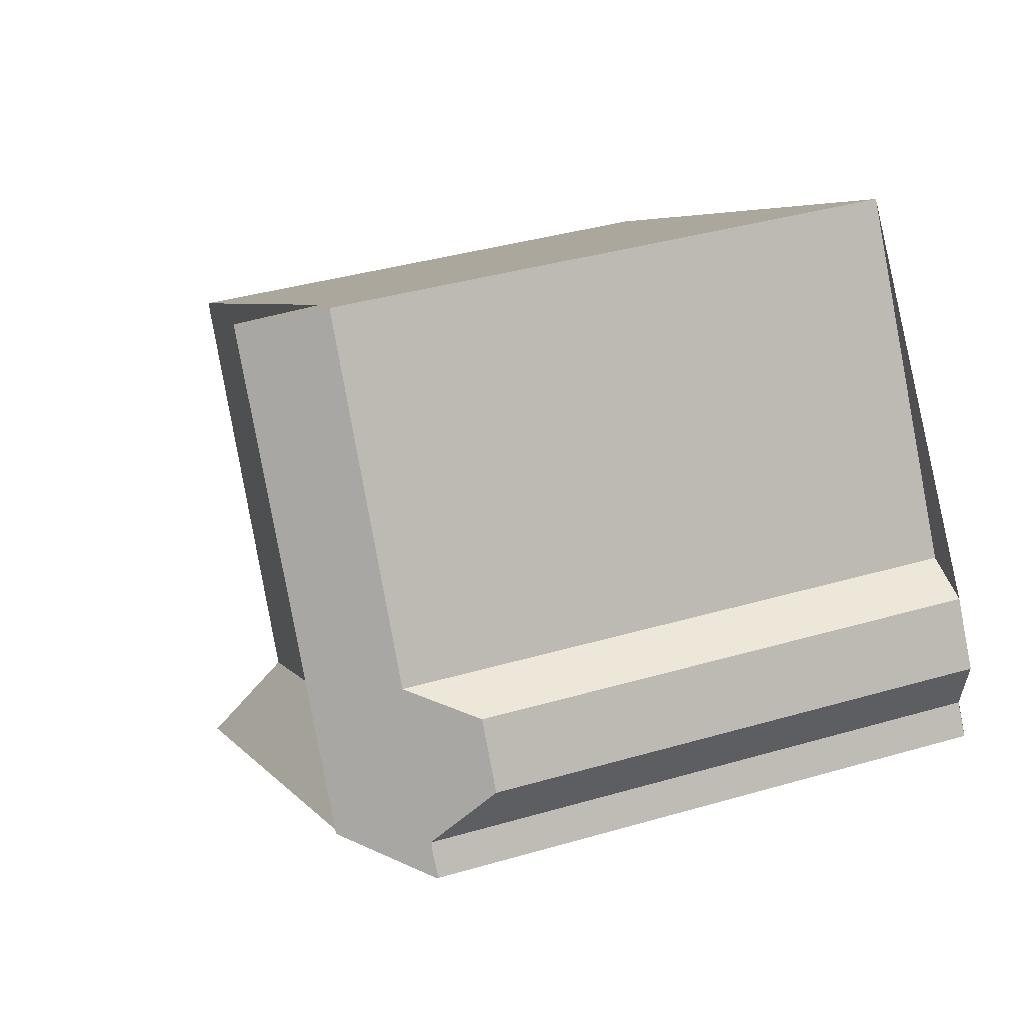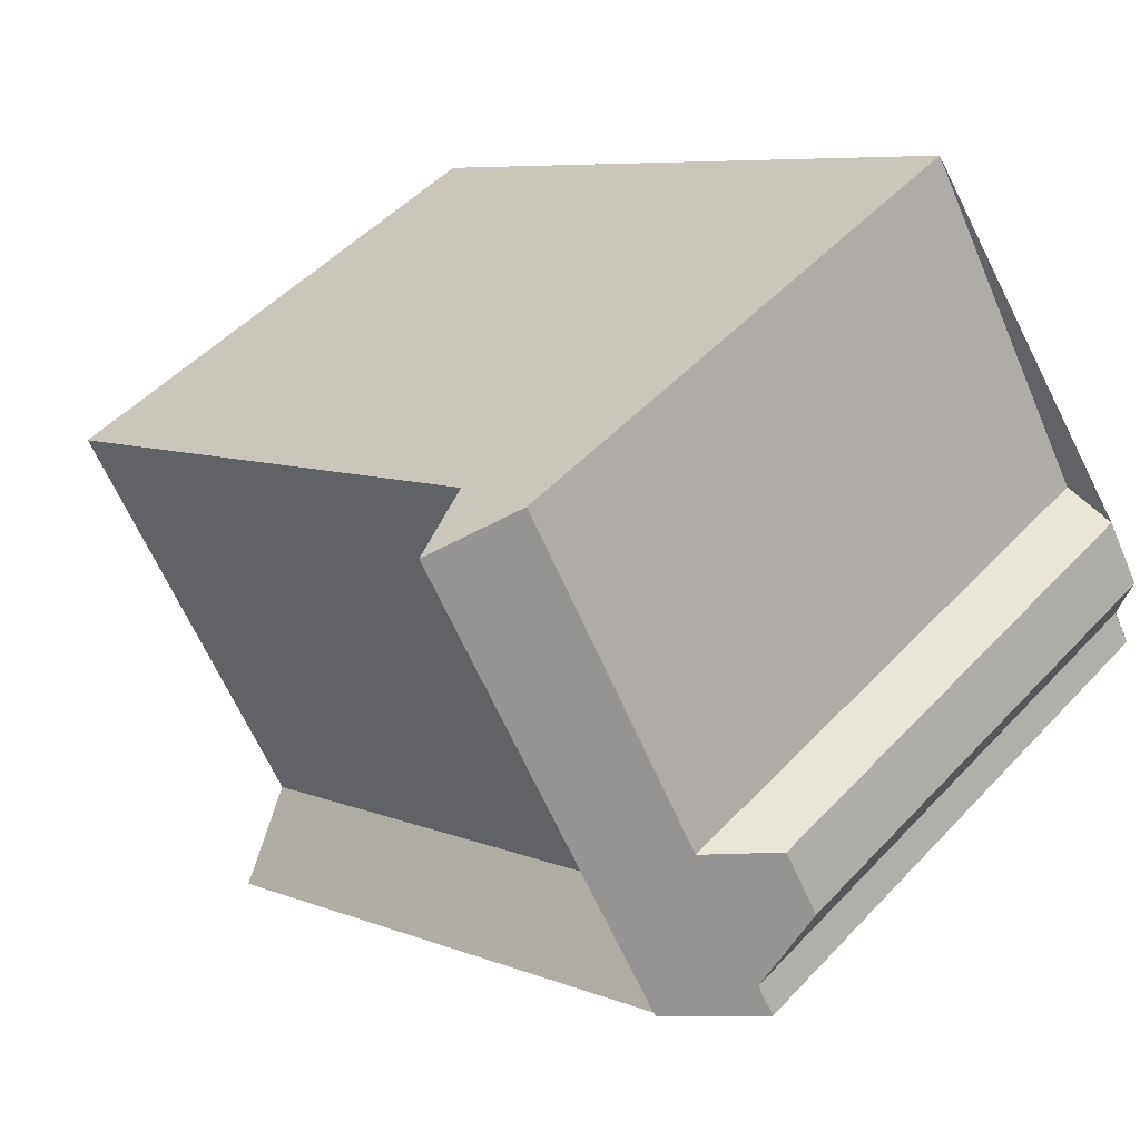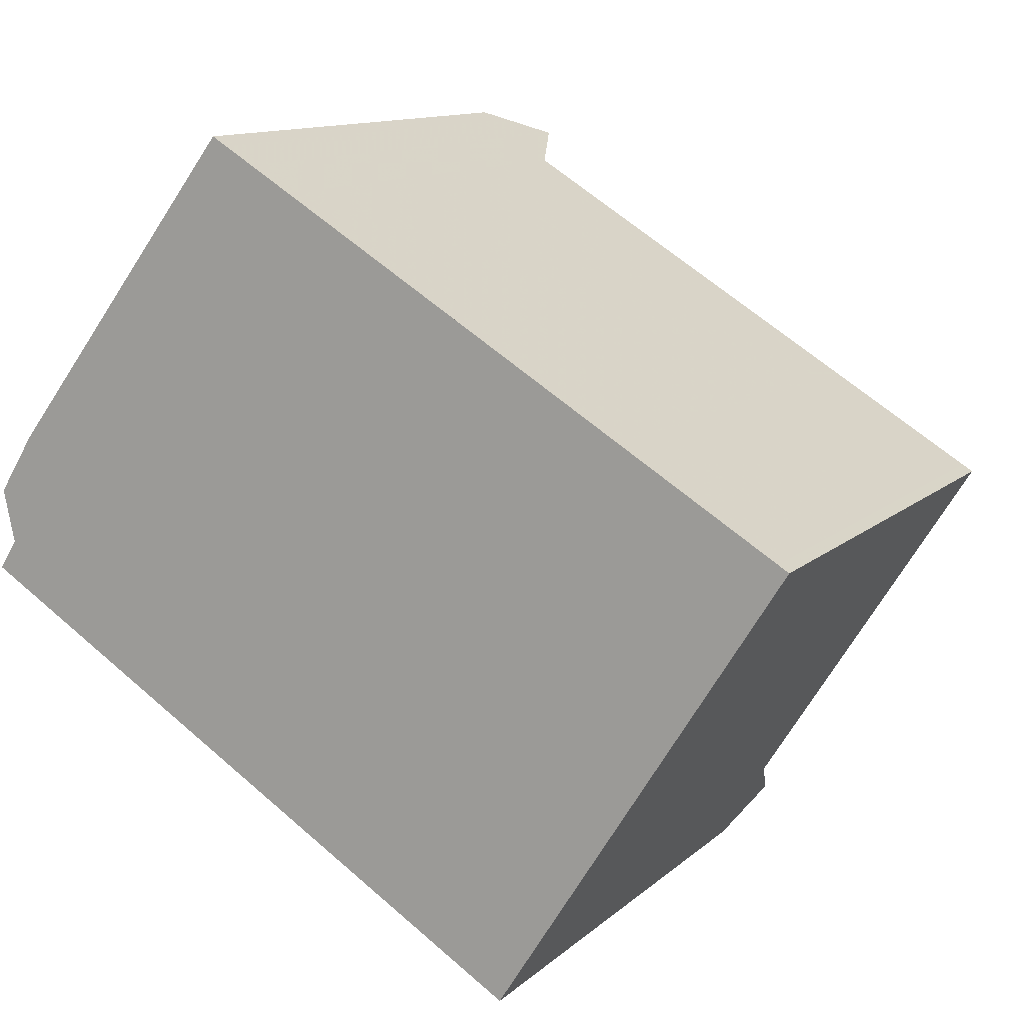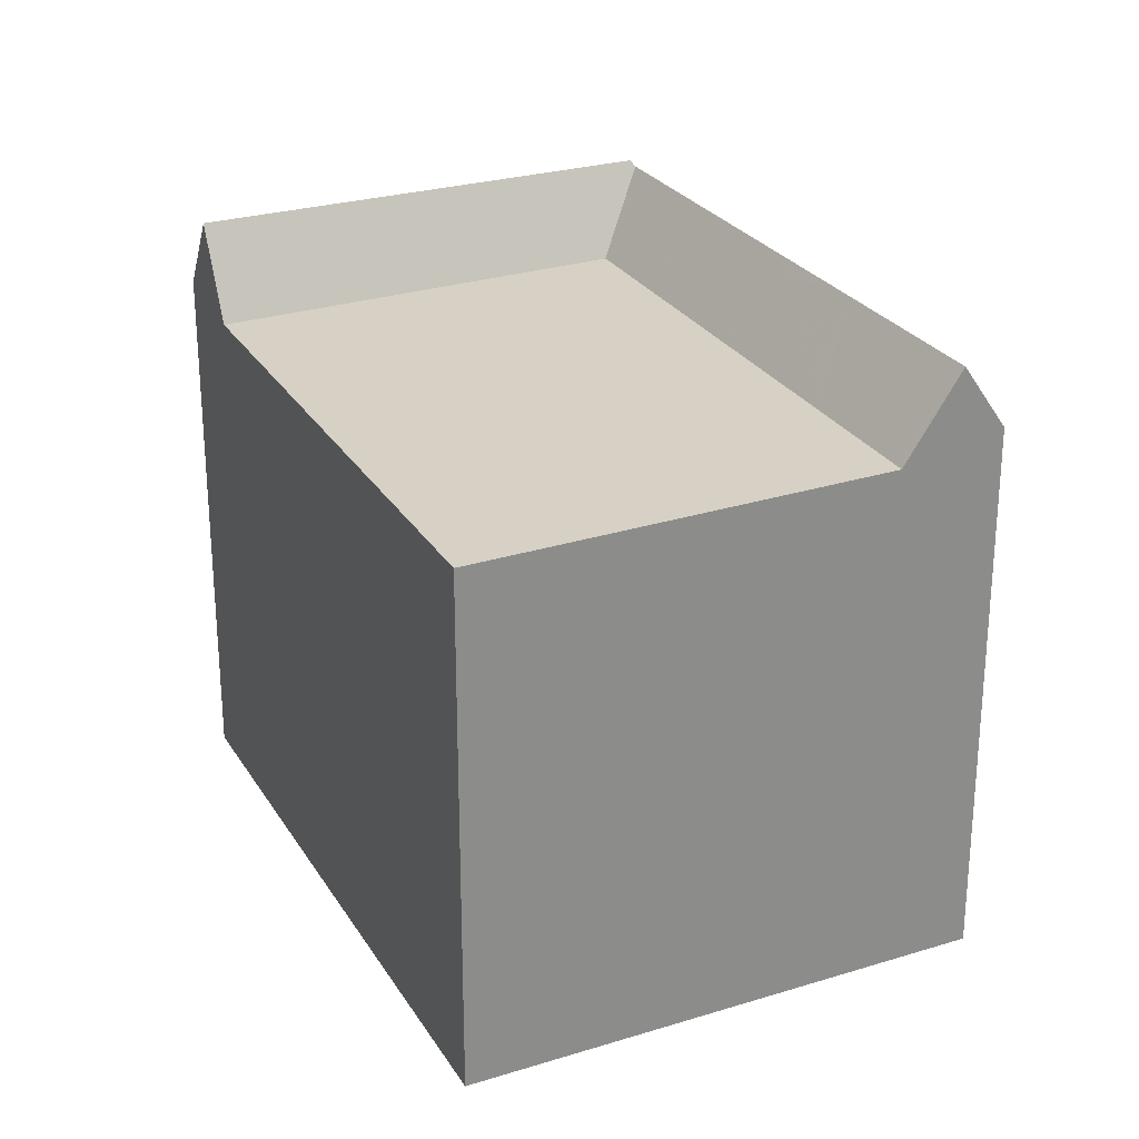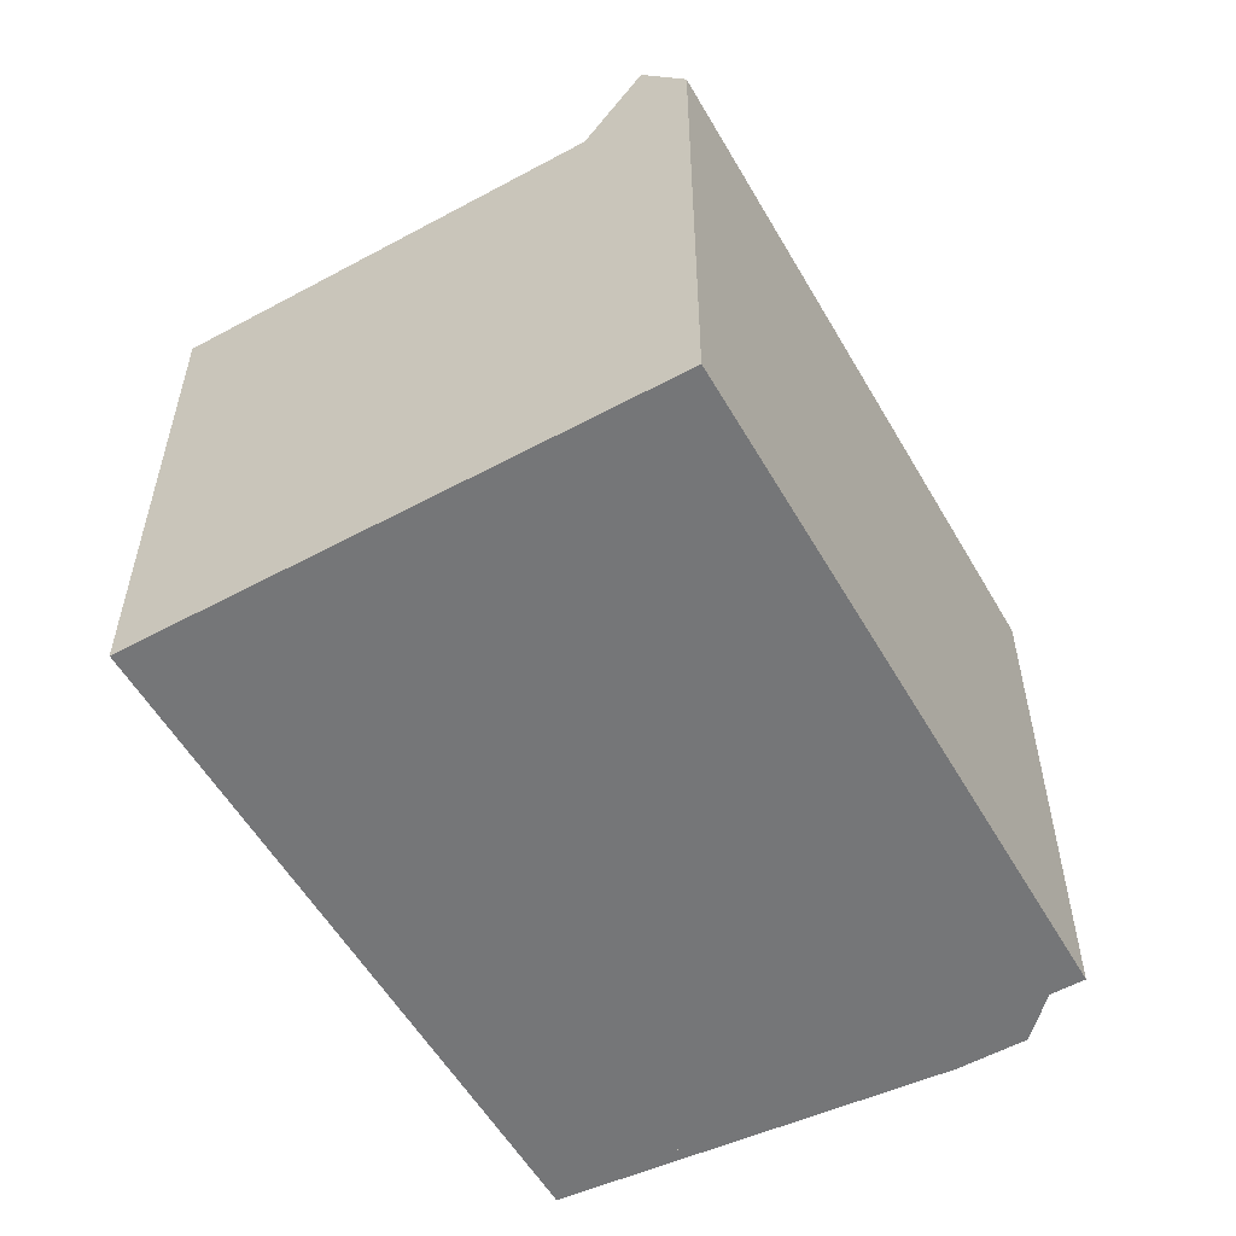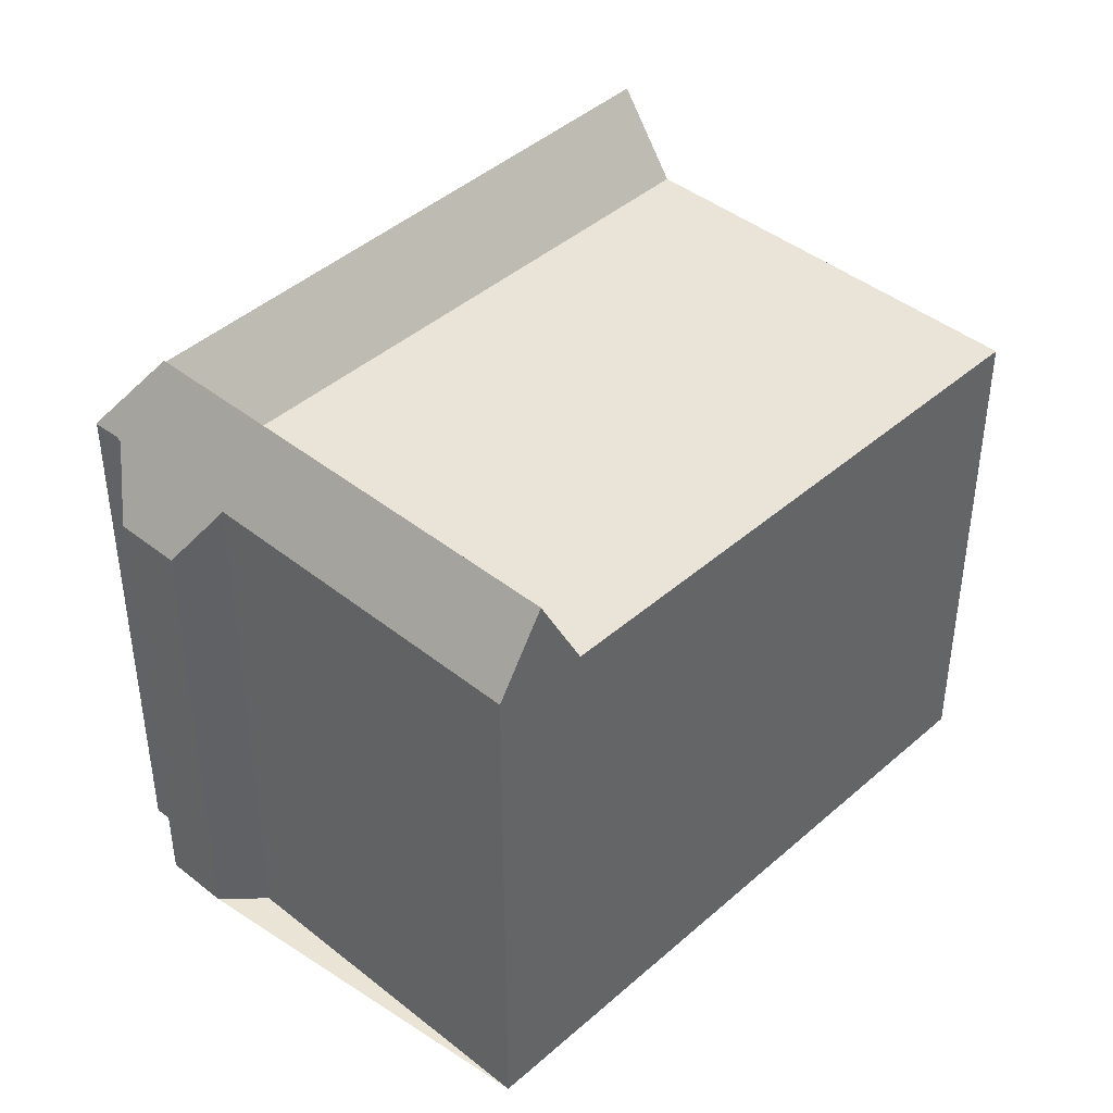
<metadata>
{"format":"obj","ext":"obj","renderer":"f3d","projection":"perspective","resolution":1024,"background":"white","views":[{"elev":37.9,"azim":69.6,"up":"+Y"},{"elev":50.0,"azim":41.1,"up":"+Y"},{"elev":12.0,"azim":-152.2,"up":"+Y"},{"elev":26.4,"azim":-83.7,"up":"+Z"},{"elev":-56.8,"azim":-28.5,"up":"+Z"},{"elev":42.7,"azim":165.1,"up":"+Z"}]}
</metadata>
<code>
v -538.8 -1249 9.767
v -533.4 -1258 10.22
v -527.7 -1243 10.1
v -524.2 -1248 10.13
v -523.3 -1249 9.041
v -522.6 -1250 9.042
v -522.8 -1251 10.16
v -522.5 -1251 10.14
v -529.2 -1244 9.846
v -534.5 -1256 9.841
v -525 -1250 9.919
v -532.1 -1255 9.86
v -535.9 -1248 9.79
v -524.1 -1248 9.921
v -522.8 -1250 9.943
v -529.2 -1244 9.846
v -534.5 -1256 9.841
v -522.5 -1251 10.18
v -522.5 -1251 10.18
v -533.9 -1257 11.46
v -528.5 -1243 11.56
v -523.8 -1251 11.56
v -523.8 -1251 11.56
v -523.8 -1251 11.56
v -525 -1250 9.919
v -523.8 -1251 11.44
v -523.9 -1252 10.18
v -528.5 -1243 11.56
v -523.7 -1251 11.44
v -523.7 -1251 11.44
v -525 -1250 9.919
v -523.4 -1249 9.933
v -523.2 -1249 9.041
v -523.8 -1251 11.44
v -523.8 -1251 11.44
v -533.9 -1257 11.46
v -532.1 -1255 9.86
v -528.5 -1254 11.45
v -530.5 -1256 10.21
v -528.5 -1254 11.45
v -523.4 -1250 10.14
v -522.8 -1251 10.13
v -527.7 -1243 10.21
v -529.1 -1244 9.848
v -535.8 -1248 9.793
v -529.1 -1244 9.848
v -538.6 -1250 9.77
v -528.4 -1243 11.56
v -528.4 -1243 11.56
v -527.6 -1243 10.21
v -527.6 -1243 10.1
v -522.7 -1250 9.71
v -523.4 -1249 9.705
v -523.9 -1248 9.7
v -534.3 -1256 9.842
v -534.3 -1256 9.842
v -538.4 -1250 9.772
v -533.7 -1257 11.46
v -533.3 -1258 10.22
v -533.7 -1257 11.46
v -538.6 -1249 9.769
v -522.9 -1251 10.62
v -522.9 -1251 10.62
v -522.8 -1251 10.18
v -523.5 -1250 10.61
v -527.8 -1243 10.58
v -527.9 -1243 10.58
v -535.8 -1248 9.794
v -529.1 -1244 9.849
v -538.3 -1250 9.772
v -528.3 -1243 11.56
v -527.8 -1243 10.58
v -527.6 -1243 10.21
v -527.5 -1243 10.1
v -529.1 -1244 9.849
v -528.3 -1243 11.56
v -538.5 -1250 9.771
v -525.4 -1250 9.913
v -524.7 -1249 11.56
v -525.4 -1250 9.913
v -532.5 -1254 9.854
v -534.7 -1256 9.835
v -524.7 -1249 11.56
v -523.3 -1249 9.041
v -523.6 -1249 9.702
v -523.9 -1249 10.15
v -524.1 -1249 10.61
v -523.8 -1249 9.926
v -534.9 -1256 9.834
v -530.8 -1255 11.45
v -535.5 -1248 9.795
v -535.5 -1248 9.796
v -531.4 -1254 9.866
v -531.8 -1254 9.859
v -531.4 -1254 9.866
v -530.4 -1256 10.3
v -530.4 -1256 10.21
v -531.3 -1255 10.23
v -535.7 -1248 9.793
v -530.8 -1255 11.45
v -530.4 -1256 10.26
v -523.9 -1252 10.23
v -522.6 -1251 10.23
v -522.6 -1251 10.23
v -522.8 -1251 10.23
v -522.5 -1251 10.14
v -530.5 -1256 10.26
v -533.3 -1258 10.27
v -533.4 -1258 10.27
v -538.6 -1249 9.769
v -538.8 -1249 9.767
v -538.8 -1249 -1.776e-15
v -538.6 -1249 0
v -533.4 -1258 10.27
v -533.4 -1258 10.22
v -533.4 -1258 0
v -533.4 -1258 0
v -527.6 -1243 10.1
v -527.7 -1243 10.1
v -527.7 -1243 -1.776e-15
v -527.6 -1243 0
v -524.1 -1248 9.921
v -524.2 -1248 10.13
v -524.2 -1248 0
v -524.1 -1248 0
v -523.3 -1249 9.041
v -523.3 -1249 9.041
v -523.3 -1249 -1.776e-15
v -523.3 -1249 0
v -522.7 -1250 9.71
v -522.6 -1250 9.042
v -522.6 -1250 0
v -522.7 -1250 0
v -522.5 -1251 10.14
v -522.8 -1251 10.16
v -522.8 -1251 0
v -522.5 -1251 0
v -522.5 -1251 10.18
v -522.5 -1251 10.14
v -522.5 -1251 0
v -522.5 -1251 0
v -534.9 -1256 9.834
v -534.5 -1256 9.841
v -534.5 -1256 0
v -534.9 -1256 0
v -535.7 -1248 9.793
v -535.9 -1248 9.79
v -535.9 -1248 1.776e-15
v -535.7 -1248 -1.776e-15
v -523.9 -1248 9.7
v -524.1 -1248 9.921
v -524.1 -1248 0
v -523.9 -1248 0
v -522.8 -1251 10.13
v -522.8 -1250 9.943
v -522.8 -1250 0
v -522.8 -1251 -1.776e-15
v -528.5 -1243 11.56
v -529.2 -1244 9.846
v -529.2 -1244 -1.776e-15
v -528.5 -1243 0
v -522.8 -1251 10.18
v -522.5 -1251 10.18
v -522.5 -1251 0
v -522.8 -1251 1.776e-15
v -534.5 -1256 9.841
v -533.9 -1257 11.46
v -533.9 -1257 0
v -534.5 -1256 0
v -530.4 -1256 10.21
v -523.9 -1252 10.18
v -523.9 -1252 0
v -530.4 -1256 0
v -527.9 -1243 10.58
v -528.5 -1243 11.56
v -528.5 -1243 0
v -527.9 -1243 -1.776e-15
v -522.6 -1250 9.042
v -523.2 -1249 9.041
v -523.2 -1249 -1.776e-15
v -522.6 -1250 0
v -533.3 -1258 10.22
v -530.5 -1256 10.21
v -530.5 -1256 0
v -533.3 -1258 0
v -522.8 -1251 10.16
v -522.8 -1251 10.13
v -522.8 -1251 -1.776e-15
v -522.8 -1251 0
v -527.7 -1243 10.1
v -527.7 -1243 10.21
v -527.7 -1243 0
v -527.7 -1243 -1.776e-15
v -538.8 -1249 9.767
v -538.6 -1250 9.77
v -538.6 -1250 0
v -538.8 -1249 -1.776e-15
v -527.5 -1243 10.1
v -527.6 -1243 10.1
v -527.6 -1243 0
v -527.5 -1243 0
v -522.8 -1250 9.943
v -522.7 -1250 9.71
v -522.7 -1250 0
v -522.8 -1250 0
v -523.3 -1249 9.041
v -523.9 -1248 9.7
v -523.9 -1248 0
v -523.3 -1249 -1.776e-15
v -533.4 -1258 10.22
v -533.3 -1258 10.22
v -533.3 -1258 0
v -533.4 -1258 0
v -535.9 -1248 9.79
v -538.6 -1249 9.769
v -538.6 -1249 0
v -535.9 -1248 1.776e-15
v -523.9 -1252 10.18
v -522.8 -1251 10.18
v -522.8 -1251 1.776e-15
v -523.9 -1252 0
v -527.7 -1243 10.21
v -527.9 -1243 10.58
v -527.9 -1243 -1.776e-15
v -527.7 -1243 0
v -524.2 -1248 10.13
v -527.5 -1243 10.1
v -527.5 -1243 0
v -524.2 -1248 0
v -538.6 -1250 9.77
v -538.5 -1250 9.771
v -538.5 -1250 0
v -538.6 -1250 0
v -523.2 -1249 9.041
v -523.3 -1249 9.041
v -523.3 -1249 0
v -523.2 -1249 -1.776e-15
v -538.5 -1250 9.771
v -534.9 -1256 9.834
v -534.9 -1256 0
v -538.5 -1250 0
v -530.5 -1256 10.21
v -530.4 -1256 10.21
v -530.4 -1256 0
v -530.5 -1256 0
v -529.2 -1244 9.846
v -535.7 -1248 9.793
v -535.7 -1248 -1.776e-15
v -529.2 -1244 -1.776e-15
v -522.5 -1251 10.14
v -522.5 -1251 10.14
v -522.5 -1251 0
v -522.5 -1251 0
v -533.9 -1257 11.46
v -533.4 -1258 10.27
v -533.4 -1258 0
v -533.9 -1257 0
v -538.8 -1249 0
v -527.7 -1243 0
v -524.2 -1248 0
v -523.3 -1249 0
v -522.6 -1250 0
v -522.8 -1251 0
v -522.5 -1251 0
v -533.4 -1258 0
f 94 81 68 92
f 82 70 68 81
f 53 33 6 52
f 44 16 21 48
f 58 20 17 55
f 103 18 64 105
f 106 8 19 104
f 101 97 39 107
f 85 54 5 84
f 35 23 29
f 87 72 73 86
f 93 25 26 38 98
f 107 39 59 108
f 41 32 15 42
f 86 73 74 4 14 88
f 91 45 13 99
f 61 13 45 57
f 75 44 48 76
f 67 43 50 66
f 50 43 3 51
f 52 15 32 53
f 88 14 54 85
f 89 77 70 82
f 98 38 100
f 108 59 2 109
f 57 47 1 61
f 105 64 27 102
f 63 30 65
f 83 71 72 87
f 66 49 28 67
f 92 68 45 91
f 70 57 45 68
f 72 66 50 73
f 73 50 51 74
f 79 22 34 31 78
f 77 47 57 70
f 71 49 66 72
f 78 75 76 79
f 95 12 81 94
f 81 12 56 82
f 84 33 53 85
f 86 41 65 87
f 88 32 41 86
f 85 53 32 88
f 82 56 10 89
f 87 65 30 24 83
f 91 46 69 92
f 94 80 11 95
f 92 69 80 94
f 102 27 97 101
f 98 37 93
f 90 40 96
f 99 9 46 91
f 100 58 55 37 98
f 101 96 40 35 102
f 105 62 103
f 104 63 65 41 42 7 106
f 107 96 101
f 108 60 90 96 107
f 109 36 60 108
f 102 35 29 62 105
f 111 112 113 110
f 115 116 117 114
f 119 120 121 118
f 123 124 125 122
f 127 128 129 126
f 131 132 133 130
f 135 136 137 134
f 139 140 141 138
f 143 144 145 142
f 147 148 149 146
f 151 152 153 150
f 155 156 157 154
f 159 160 161 158
f 163 164 165 162
f 167 168 169 166
f 171 172 173 170
f 175 176 177 174
f 179 180 181 178
f 183 184 185 182
f 187 188 189 186
f 191 192 193 190
f 195 196 197 194
f 199 200 201 198
f 203 204 205 202
f 207 208 209 206
f 211 212 213 210
f 215 216 217 214
f 219 220 221 218
f 223 224 225 222
f 227 228 229 226
f 231 232 233 230
f 235 236 237 234
f 239 240 241 238
f 243 244 245 242
f 247 248 249 246
f 251 252 253 250
f 255 256 257 254
f 259 260 261 262 263 264 265 258

</code>
